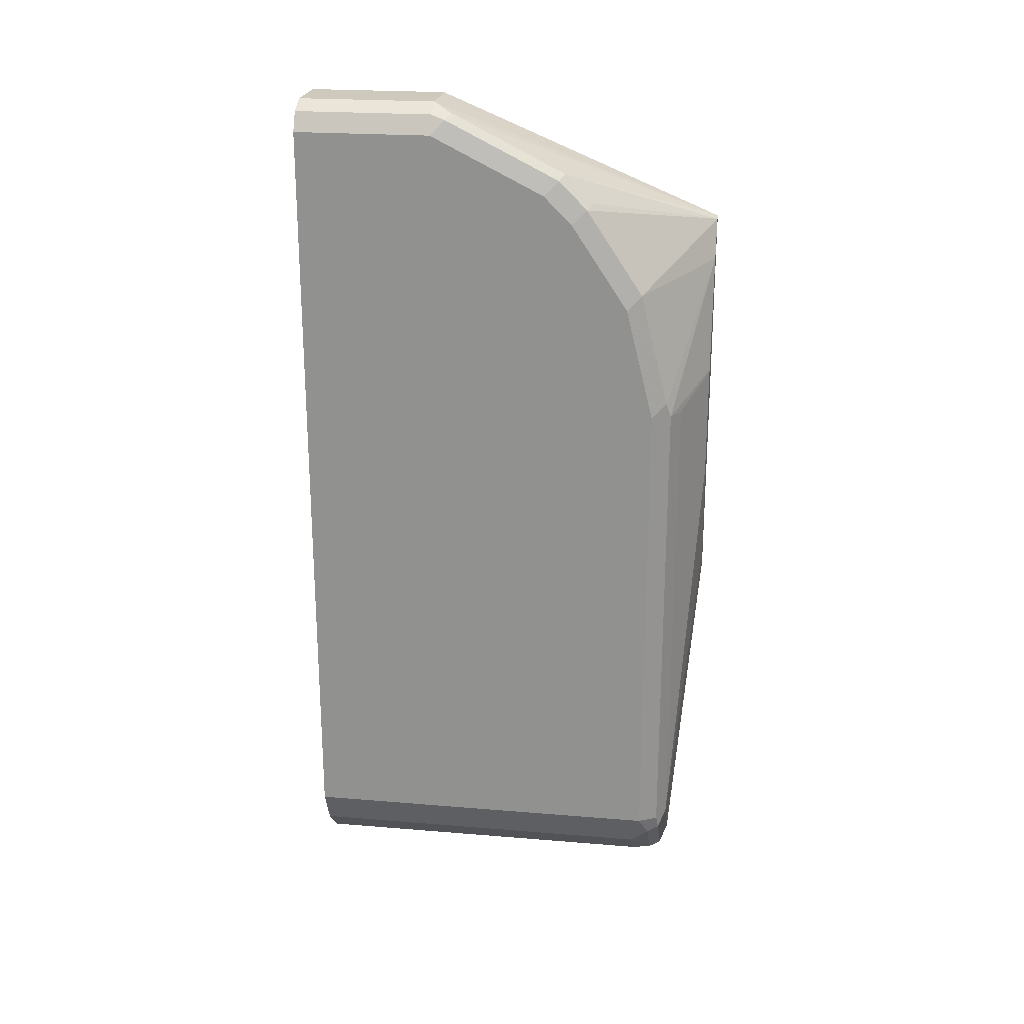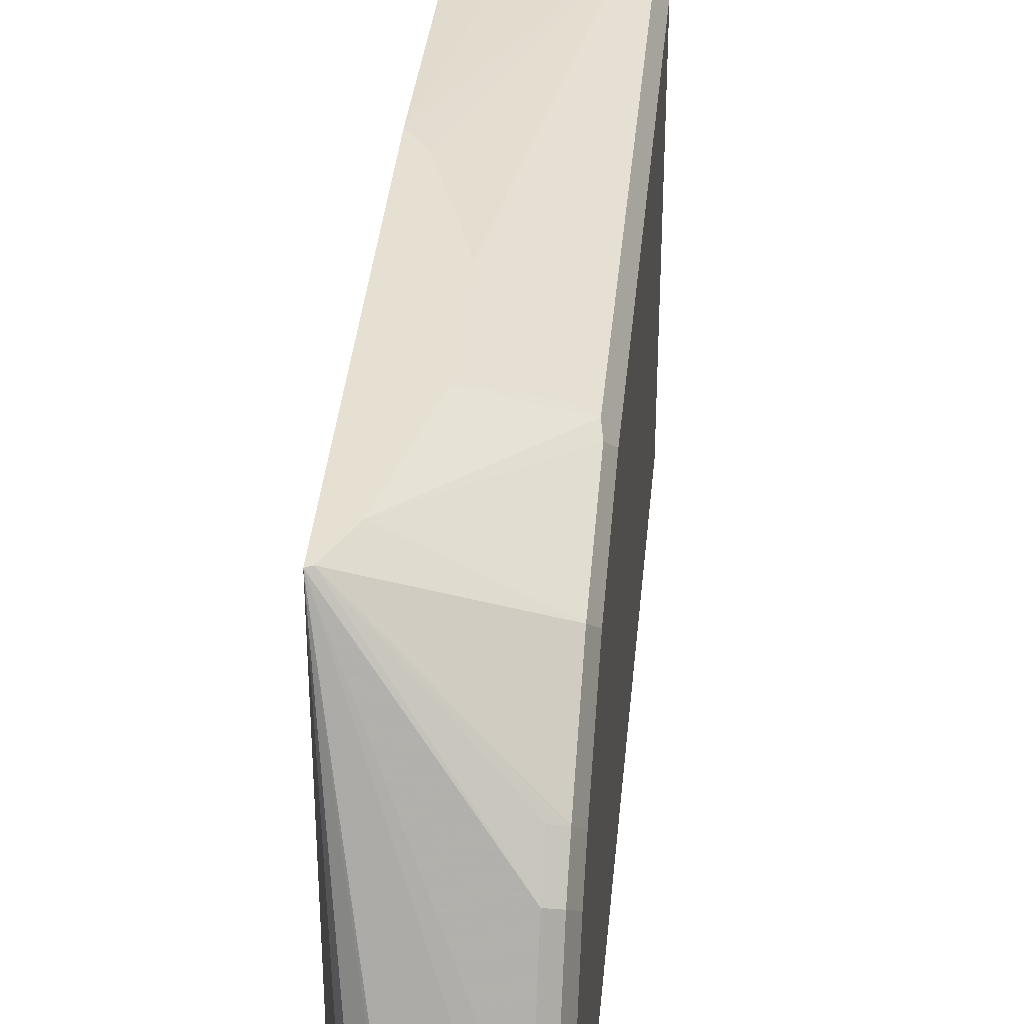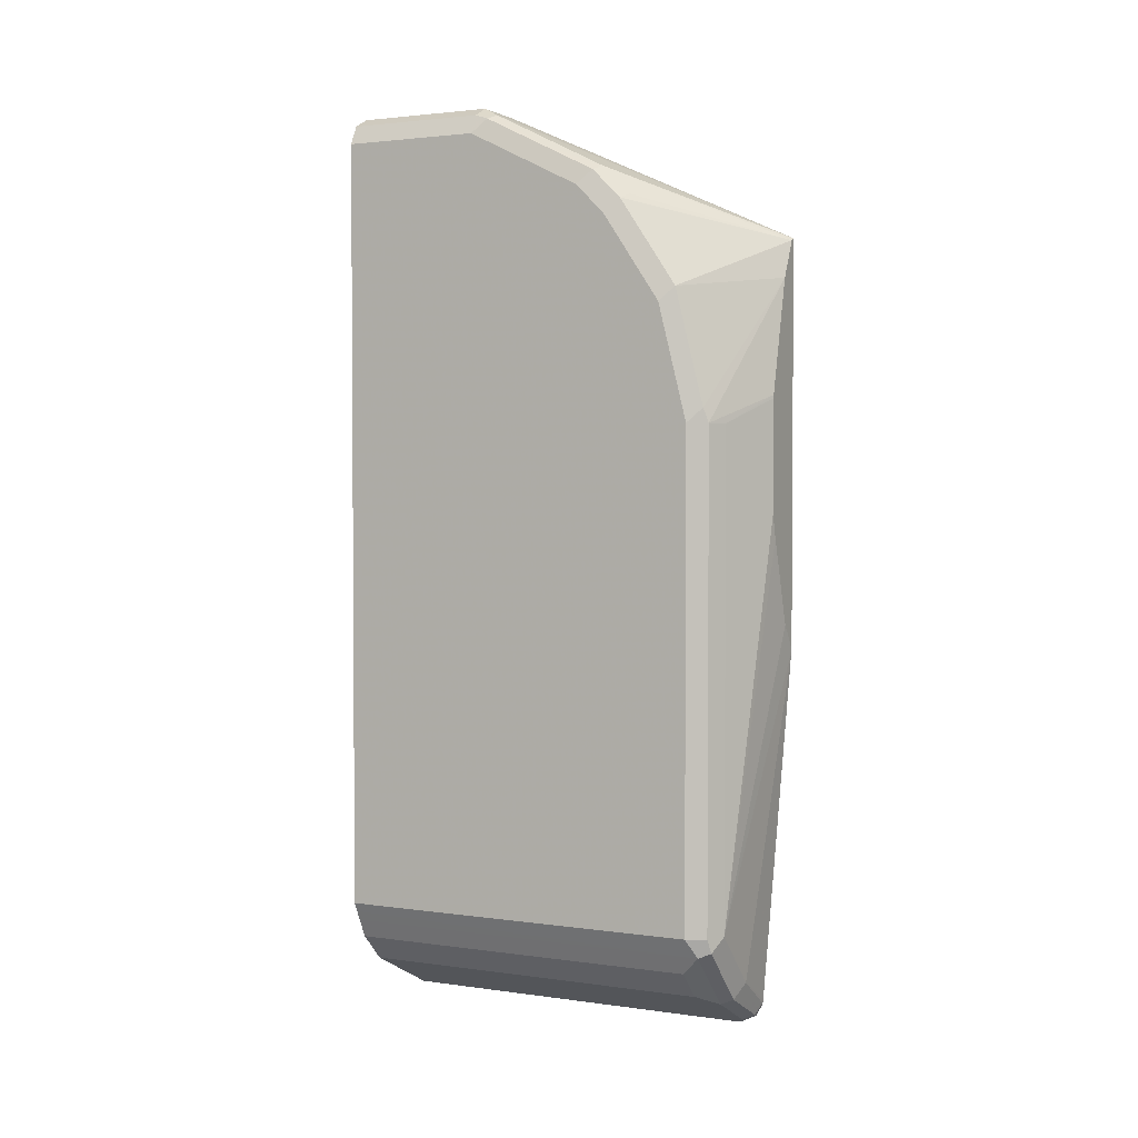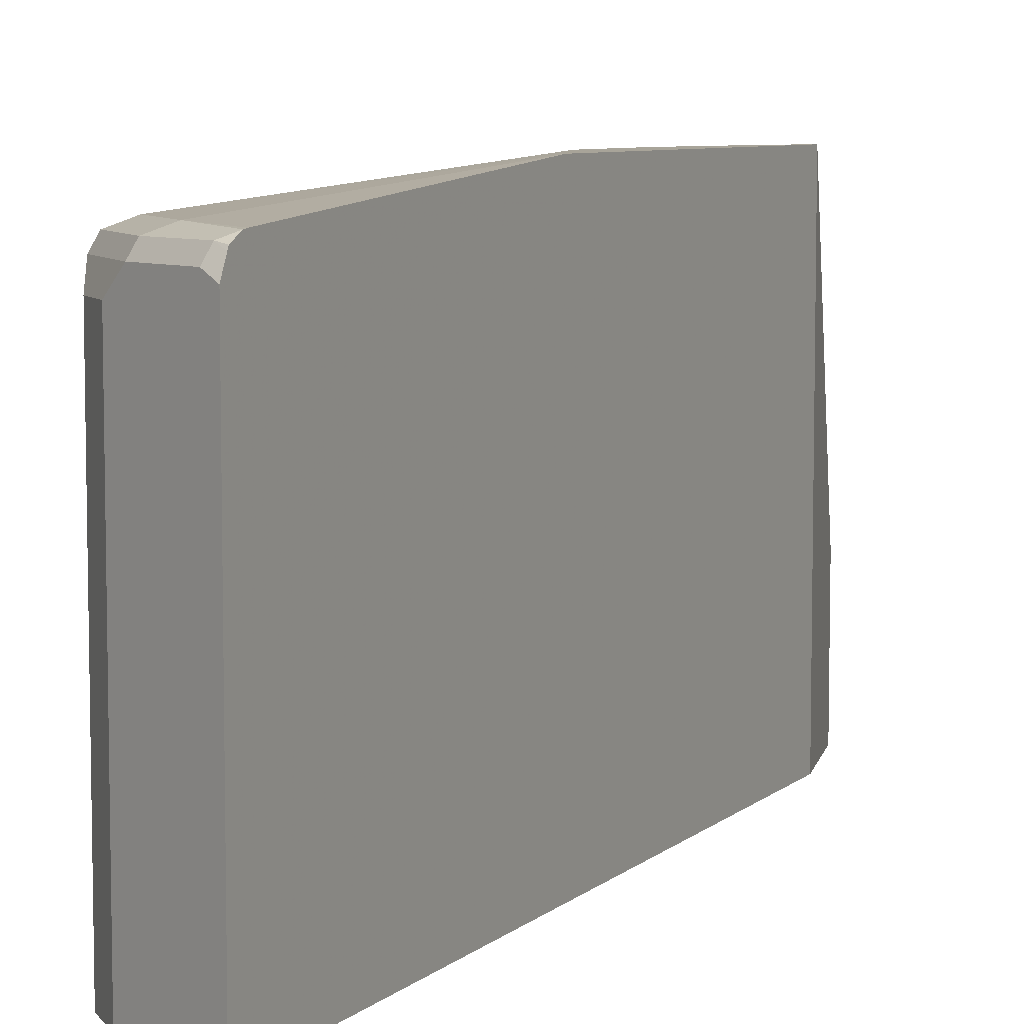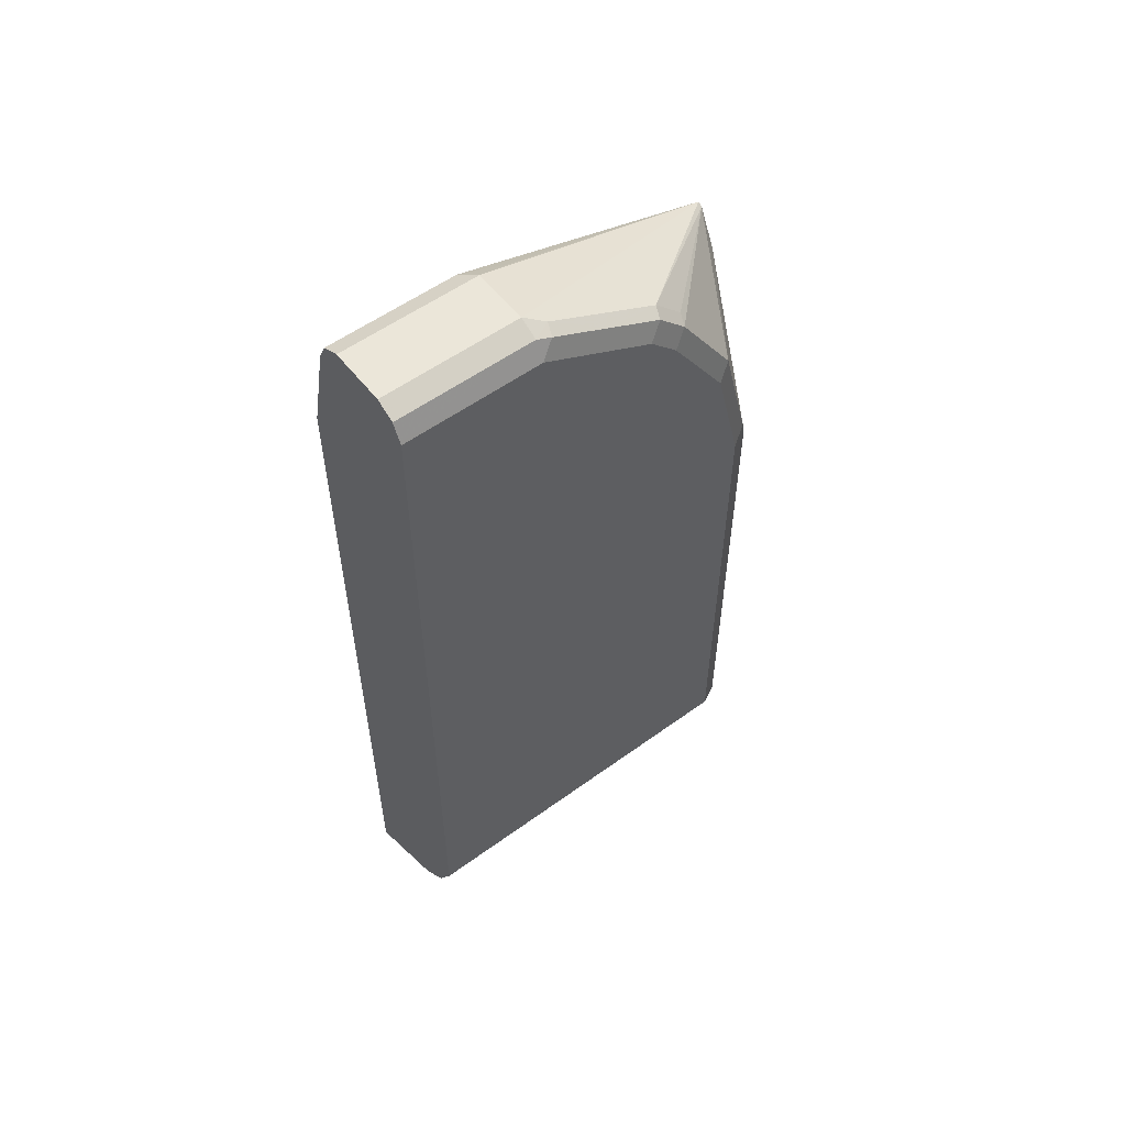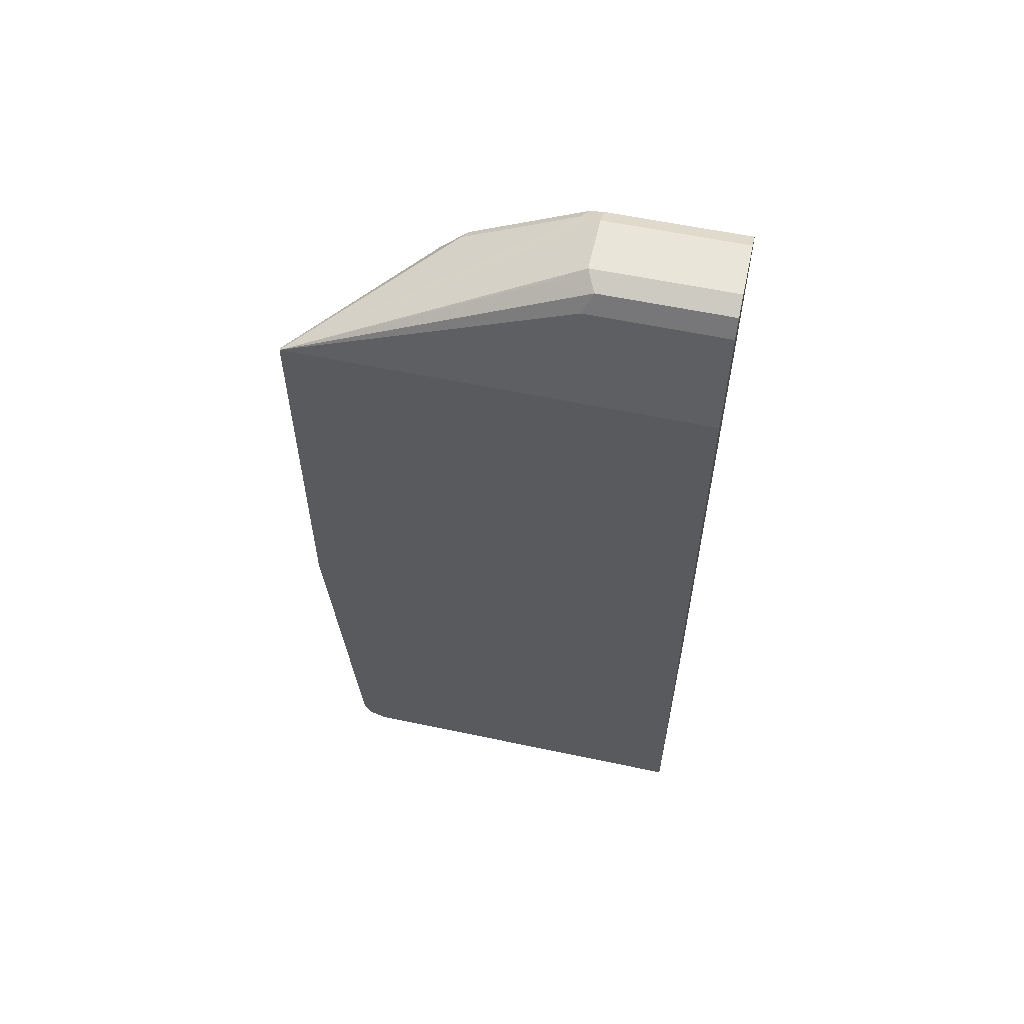
<metadata>
{"format":"obj","ext":"obj","renderer":"f3d","projection":"perspective","resolution":1024,"background":"white","views":[{"elev":22.6,"azim":-81.9,"up":"+Y"},{"elev":37.6,"azim":-174.7,"up":"+Z"},{"elev":2.4,"azim":-63.6,"up":"+Y"},{"elev":7.1,"azim":25.2,"up":"+Z"},{"elev":55.5,"azim":-127.4,"up":"+Y"},{"elev":57.9,"azim":102.4,"up":"+Y"}]}
</metadata>
<code>
v -0.237 0.3317 0.2327
v -0.237 0.3317 -0.03314
v -0.2521 0.3961 0.05404
v -0.2581 0.4082 0.04803
v -0.2641 0.4022 0.07804
v -0.2701 0.4142 0.05404
v -0.3061 0.4142 0.05404
v -0.3121 0.4082 0.06604
v -0.3121 0.3722 0.138
v -0.2401 0.3301 0.2327
v -0.237 0.07789 0.2327
v -0.2521 0.3961 -0.03314
v -0.237 -0.1606 -0.03314
v -0.2535 0.399 -0.03314
v -0.2581 0.4082 -0.03314
v -0.2701 0.4142 -0.03314
v -0.3061 0.4142 -0.03314
v -0.3181 0.4082 0.05404
v -0.3196 0.4051 0.06305
v -0.3196 0.3871 0.09907
v -0.3196 0.3691 0.135
v -0.3121 0.3542 0.1561
v -0.2406 0.3292 0.2327
v -0.3196 0.3511 0.1531
v -0.3196 0.2971 0.1891
v -0.2487 0.09354 0.2327
v -0.3061 -0.09 0.2161
v -0.2701 -0.126 0.2161
v -0.237 -0.144 0.215
v -0.237 -0.1606 0.1996
v -0.2758 -0.1412 -0.03314
v -0.3181 0.4082 -0.03314
v -0.3232 0.398 -0.03314
v -0.3241 0.3961 0.05404
v -0.3241 0.3781 0.09007
v -0.3241 0.3601 0.126
v -0.2466 0.3172 0.2327
v -0.3241 0.3421 0.1441
v -0.3241 0.2881 0.1801
v -0.3241 0.2161 0.1981
v -0.3196 0.2251 0.2071
v -0.2521 0.3061 0.2327
v -0.2667 0.1475 0.2327
v -0.3181 -0.09 0.2101
v -0.3151 -0.09901 0.2116
v -0.2708 0.1621 0.2327
v -0.3061 0.2161 0.2161
v -0.2791 -0.135 0.2116
v -0.237 -0.1469 0.2146
v -0.237 -0.1561 0.2086
v -0.2461 -0.1561 0.2041
v -0.2821 -0.1381 0.2041
v -0.2853 -0.1365 -0.03314
v -0.3241 0.3961 -0.03314
v -0.3181 0.2161 0.2101
v -0.3241 -0.09 0.1981
v -0.2706 0.2341 0.2327
v -0.3181 -0.102 0.2041
v -0.2708 0.2321 0.2327
v -0.2431 -0.153 0.2116
v -0.237 -0.155 0.2106
v -0.2941 -0.132 0.1921
v -0.2941 -0.132 -0.03314
v -0.3241 -0.09 -0.03314
v -0.3213 -0.09574 -0.03314
v -0.3181 -0.102 -0.03314
v -0.3166 -0.1052 -0.03314
v -0.3121 -0.114 0.1921
v -0.3121 -0.114 -0.03314
f 27 59 47
f 27 47 55
f 27 55 44
f 28 45 48
f 28 48 49
f 31 52 53
f 30 50 51
f 30 51 52
f 30 52 31
f 33 54 34
f 27 46 59
f 34 54 64
f 28 49 29
f 27 43 46
f 23 25 37
f 27 44 45
f 19 34 35
f 19 35 20
f 20 35 36
f 20 36 21
f 21 36 38
f 21 38 24
f 27 45 28
f 34 64 56
f 67 69 68
f 25 39 40
f 25 40 41
f 25 41 42
f 25 42 37
f 26 43 27
f 24 38 39
f 34 56 40
f 44 56 58
f 34 39 38
f 18 34 19
f 62 69 63
f 62 68 69
f 58 67 68
f 58 66 67
f 58 65 66
f 56 65 58
f 56 64 65
f 53 62 63
f 52 68 62
f 52 58 68
f 52 62 53
f 50 60 51
f 50 61 60
f 34 40 39
f 49 60 61
f 48 60 49
f 48 51 60
f 48 52 51
f 47 57 55
f 47 59 57
f 45 58 48
f 44 58 45
f 42 55 57
f 41 55 42
f 40 44 55
f 40 56 44
f 40 55 41
f 34 36 35
f 34 38 36
f 48 58 52
f 18 33 34
f 24 39 25
f 13 30 31
f 2 69 67
f 2 63 69
f 2 53 63
f 2 31 53
f 2 13 31
f 1 13 2
f 1 30 13
f 1 50 30
f 1 49 61
f 1 29 49
f 1 11 29
f 1 26 11
f 1 43 26
f 1 46 43
f 2 67 66
f 1 59 46
f 1 42 57
f 1 37 42
f 1 23 37
f 1 10 23
f 1 9 10
f 1 8 9
f 1 7 8
f 1 6 7
f 1 5 6
f 1 4 5
f 1 3 4
f 1 12 3
f 1 2 12
f 18 32 33
f 1 57 59
f 2 66 65
f 1 61 50
f 2 64 54
f 7 18 8
f 8 18 19
f 8 19 20
f 8 20 9
f 9 20 21
f 9 21 24
f 7 32 18
f 9 24 22
f 2 65 64
f 10 24 25
f 10 25 23
f 11 26 27
f 11 27 28
f 11 28 29
f 9 22 10
f 7 17 32
f 10 22 24
f 6 16 17
f 6 17 7
f 2 54 33
f 2 33 32
f 2 32 17
f 2 16 15
f 2 15 14
f 2 14 12
f 2 17 16
f 3 14 4
f 4 14 15
f 4 15 16
f 4 16 6
f 4 6 5
f 3 12 14

</code>
